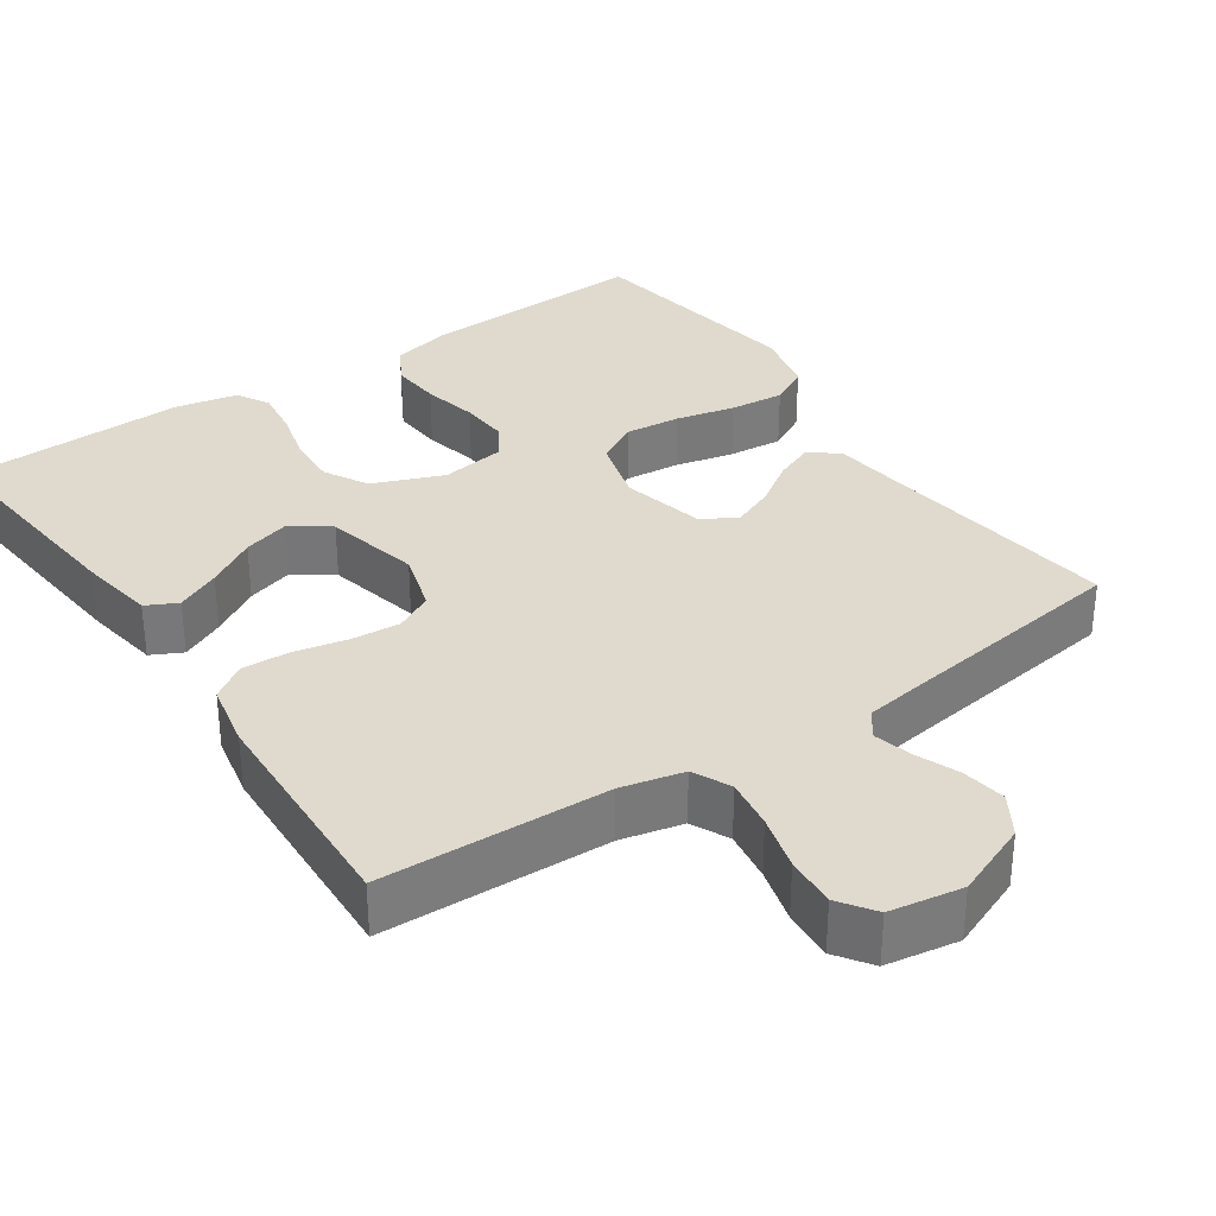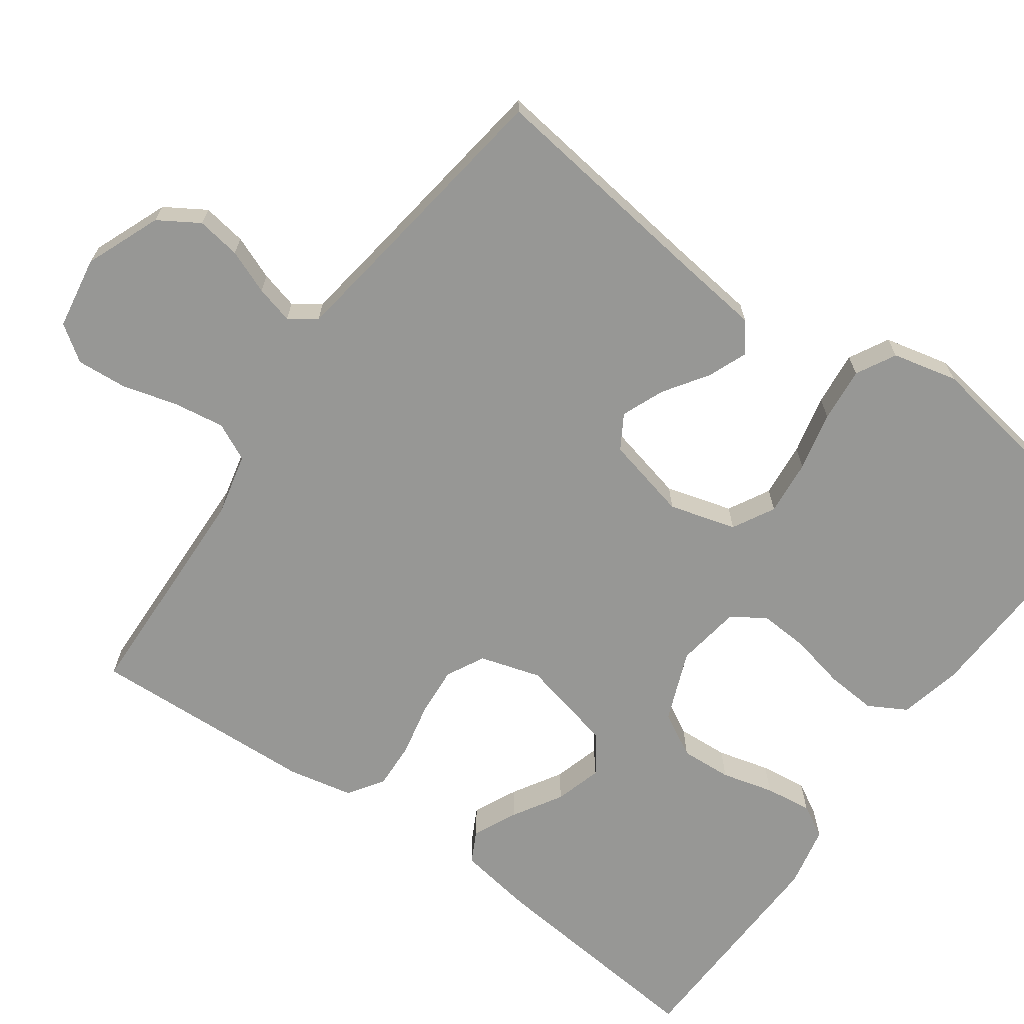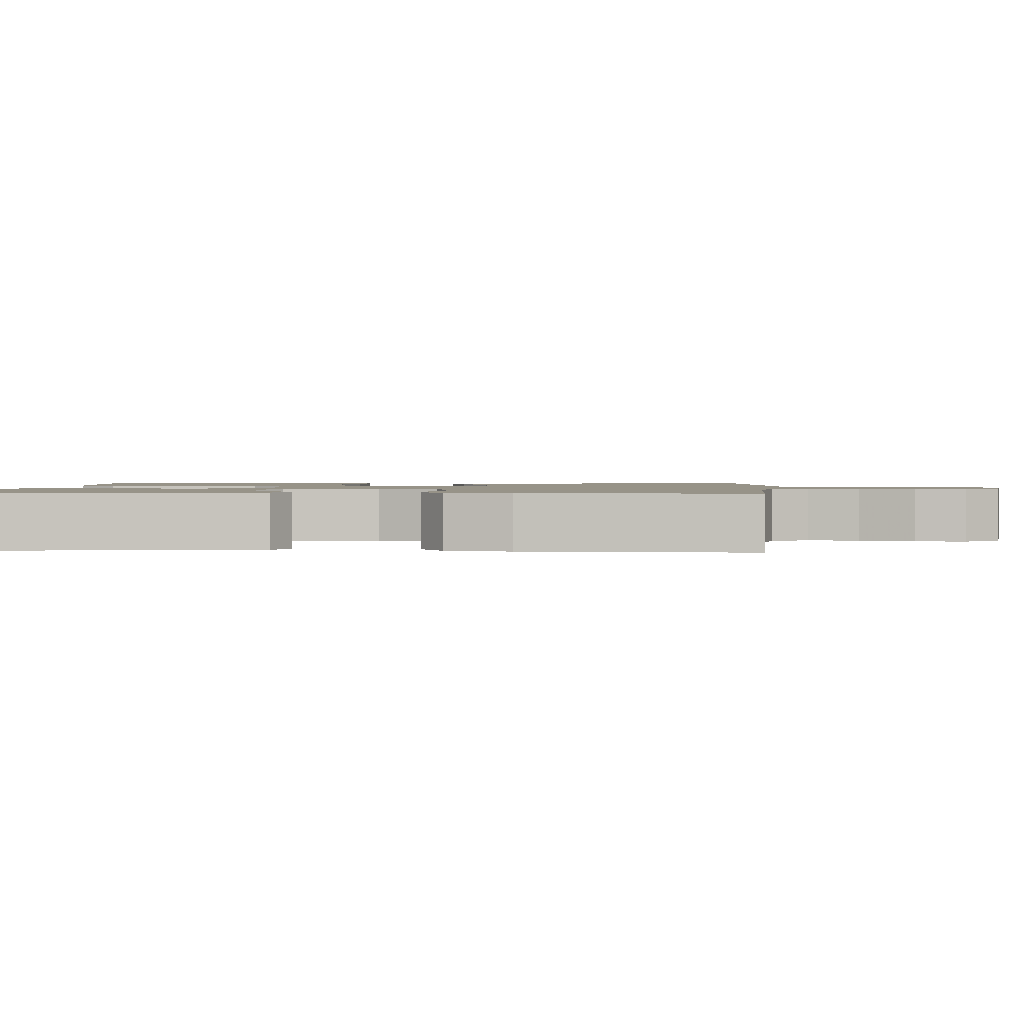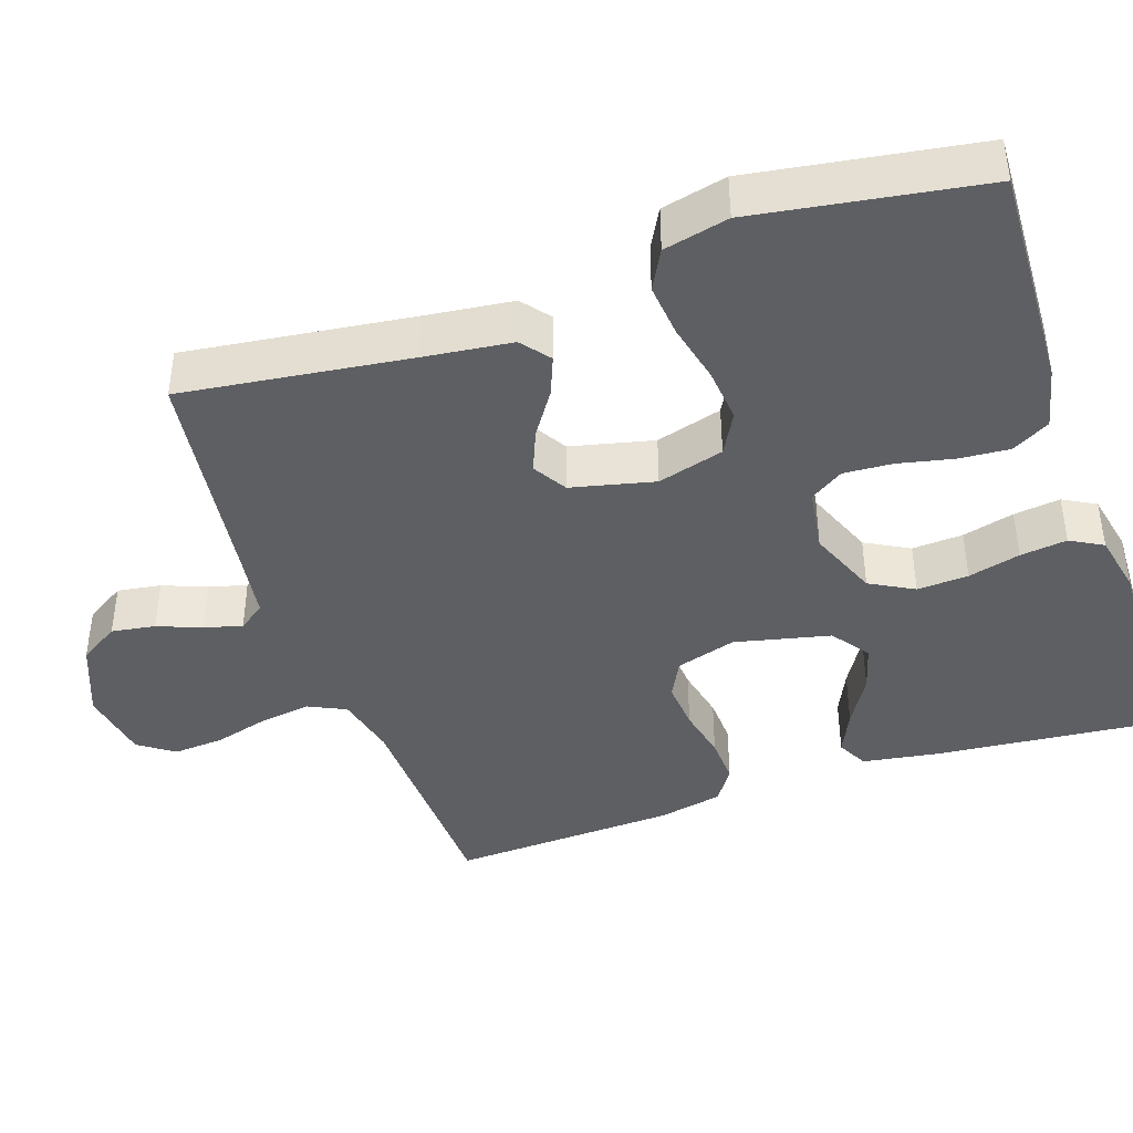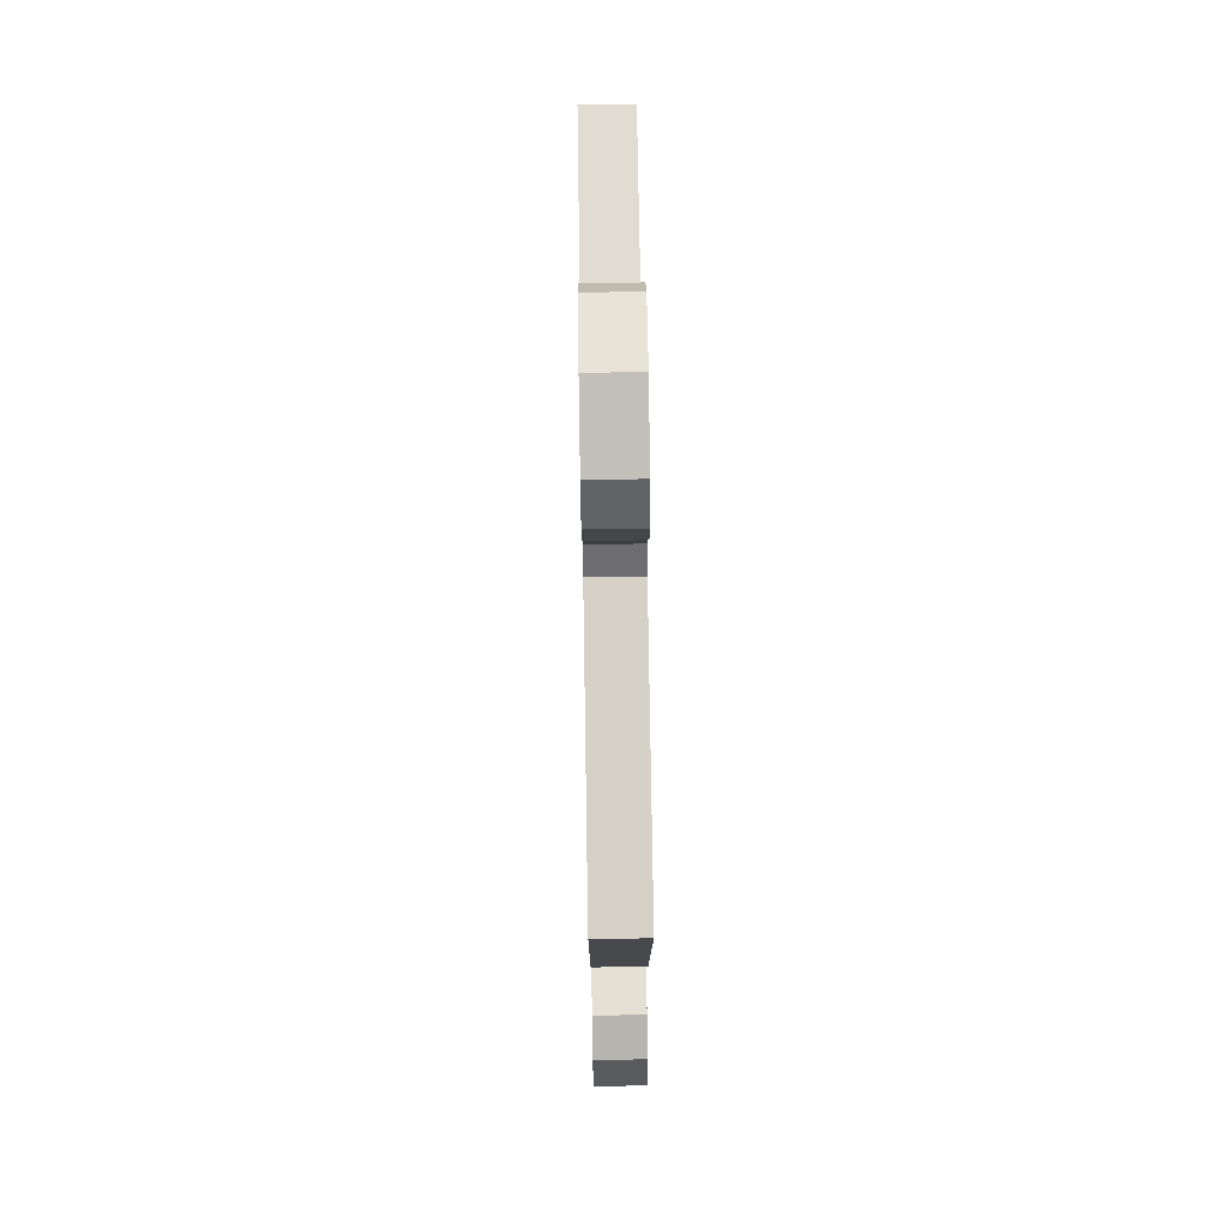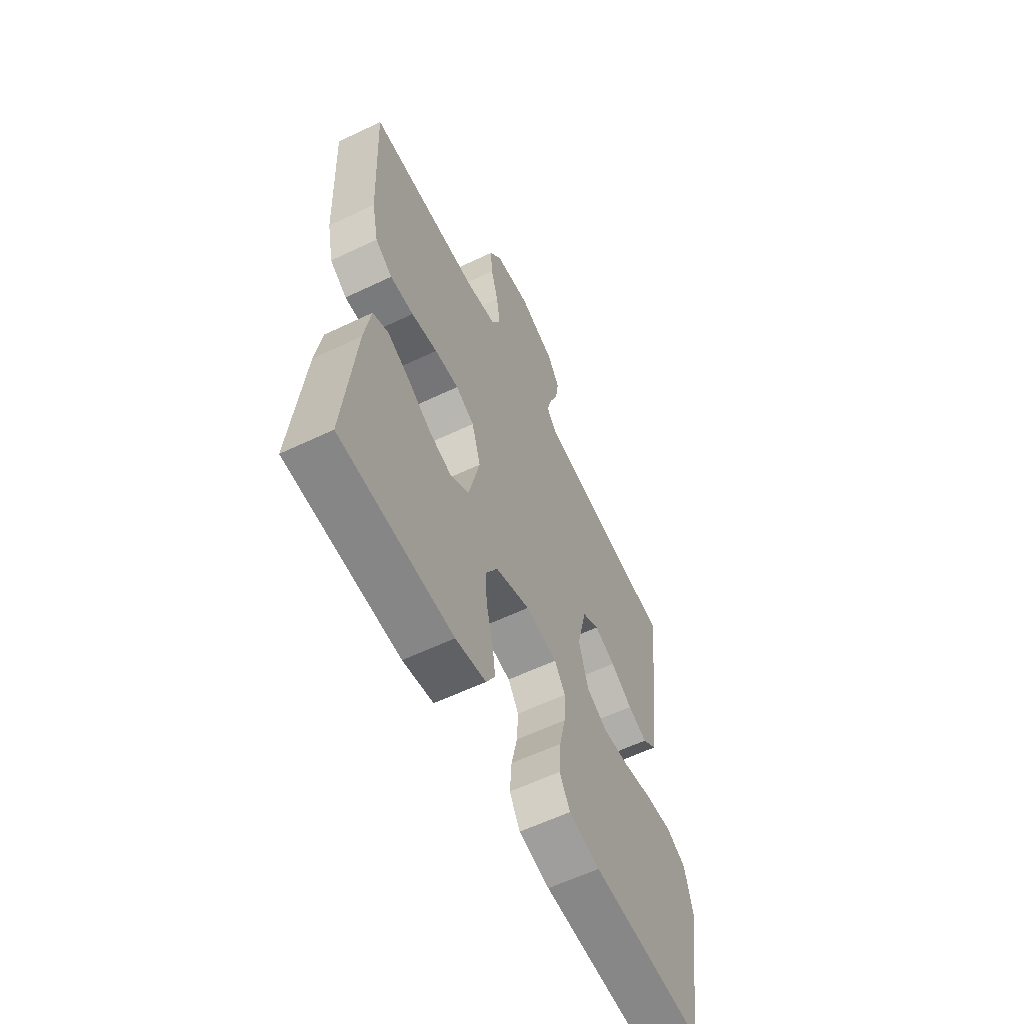
<metadata>
{"format":"obj","ext":"obj","renderer":"f3d","projection":"perspective","resolution":1024,"background":"white","views":[{"elev":32.9,"azim":-34.4,"up":"+Y"},{"elev":-68.1,"azim":54.4,"up":"+Y"},{"elev":1.4,"azim":-86.7,"up":"+Y"},{"elev":-41.5,"azim":108.9,"up":"+Y"},{"elev":71.2,"azim":89.1,"up":"+Z"},{"elev":-60.4,"azim":-64.0,"up":"+Z"}]}
</metadata>
<code>
v 0.5 0.07 -0.5
v 0.2 0.07 -0.487
v 0.117 0.07 -0.468
v 0.089 0.07 -0.418
v 0.094 0.07 -0.351
v 0.11 0.07 -0.278
v 0.114 0.07 -0.213
v 0.085 0.07 -0.169
v 0 0.07 -0.156
v -0.093 0.07 -0.193
v -0.125 0.07 -0.251
v -0.121 0.07 -0.319
v -0.103 0.07 -0.388
v -0.095 0.07 -0.45
v -0.119 0.07 -0.493
v -0.2 0.07 -0.51
v -0.5 0.07 -0.5
v -0.471 0.07 -0.2
v -0.455 0.07 -0.099
v -0.414 0.07 -0.078
v -0.356 0.07 -0.105
v -0.291 0.07 -0.144
v -0.229 0.07 -0.162
v -0.179 0.07 -0.126
v -0.15 0.07 0
v -0.174 0.07 0.08
v -0.224 0.07 0.106
v -0.289 0.07 0.101
v -0.359 0.07 0.086
v -0.422 0.07 0.083
v -0.468 0.07 0.114
v -0.486 0.07 0.2
v -0.5 0.07 0.5
v -0.2 0.07 0.51
v -0.118 0.07 0.529
v -0.094 0.07 0.579
v -0.104 0.07 0.646
v -0.124 0.07 0.719
v -0.129 0.07 0.786
v -0.096 0.07 0.833
v 0 0.07 0.849
v 0.099 0.07 0.809
v 0.132 0.07 0.756
v 0.123 0.07 0.698
v 0.1 0.07 0.64
v 0.087 0.07 0.59
v 0.112 0.07 0.555
v 0.2 0.07 0.542
v 0.5 0.07 0.5
v 0.461 0.07 0.2
v 0.447 0.07 0.084
v 0.409 0.07 0.054
v 0.357 0.07 0.075
v 0.299 0.07 0.114
v 0.243 0.07 0.137
v 0.198 0.07 0.11
v 0.172 0.07 0
v 0.197 0.07 -0.088
v 0.252 0.07 -0.118
v 0.325 0.07 -0.111
v 0.403 0.07 -0.093
v 0.475 0.07 -0.086
v 0.527 0.07 -0.114
v 0.547 0.07 -0.2
v 0.5 0 -0.5
v 0.2 0 -0.487
v 0.117 0 -0.468
v 0.089 0 -0.418
v 0.094 0 -0.351
v 0.11 0 -0.278
v 0.114 0 -0.213
v 0.085 0 -0.169
v 0 0 -0.156
v -0.093 0 -0.193
v -0.125 0 -0.251
v -0.121 0 -0.319
v -0.103 0 -0.388
v -0.095 0 -0.45
v -0.119 0 -0.493
v -0.2 0 -0.51
v -0.5 0 -0.5
v -0.471 0 -0.2
v -0.455 0 -0.099
v -0.414 0 -0.078
v -0.356 0 -0.105
v -0.291 0 -0.144
v -0.229 0 -0.162
v -0.179 0 -0.126
v -0.15 0 0
v -0.174 0 0.08
v -0.224 0 0.106
v -0.289 0 0.101
v -0.359 0 0.086
v -0.422 0 0.083
v -0.468 0 0.114
v -0.486 0 0.2
v -0.5 0 0.5
v -0.2 0 0.51
v -0.118 0 0.529
v -0.094 0 0.579
v -0.104 0 0.646
v -0.124 0 0.719
v -0.129 0 0.786
v -0.096 0 0.833
v 0 0 0.849
v 0.099 0 0.809
v 0.132 0 0.756
v 0.123 0 0.698
v 0.1 0 0.64
v 0.087 0 0.59
v 0.112 0 0.555
v 0.2 0 0.542
v 0.5 0 0.5
v 0.461 0 0.2
v 0.447 0 0.084
v 0.409 0 0.054
v 0.357 0 0.075
v 0.299 0 0.114
v 0.243 0 0.137
v 0.198 0 0.11
v 0.172 0 0
v 0.197 0 -0.088
v 0.252 0 -0.118
v 0.325 0 -0.111
v 0.403 0 -0.093
v 0.475 0 -0.086
v 0.527 0 -0.114
v 0.547 0 -0.2
f 60 61 62 63
f 59 60 63 64
f 51 52 53 54
f 50 51 54 55
f 48 49 50 55
f 47 48 55 56
f 42 43 44 45
f 42 45 46
f 41 42 46
f 40 41 46
f 37 38 39 40
f 36 37 40 46
f 35 36 46 47
f 31 32 33 34
f 28 29 30 31
f 27 28 31 34
f 26 27 34 35
f 19 20 21 22
f 19 22 23
f 18 19 23
f 17 18 23
f 16 17 23 24
f 12 13 14 15
f 11 12 15 16
f 3 4 5 6
f 3 6 7
f 2 3 7
f 59 64 1 2
f 58 59 2 7
f 57 58 7 8
f 56 57 8 9
f 47 56 9 10
f 25 26 35 47
f 25 47 10 11
f 11 16 24 25
f 127 126 125 124
f 128 127 124 123
f 118 117 116 115
f 119 118 115 114
f 119 114 113 112
f 120 119 112 111
f 109 108 107 106
f 110 109 106
f 110 106 105
f 110 105 104
f 104 103 102 101
f 110 104 101 100
f 111 110 100 99
f 98 97 96 95
f 95 94 93 92
f 98 95 92 91
f 99 98 91 90
f 86 85 84 83
f 87 86 83
f 87 83 82
f 87 82 81
f 88 87 81 80
f 79 78 77 76
f 80 79 76 75
f 70 69 68 67
f 71 70 67
f 71 67 66
f 66 65 128 123
f 71 66 123 122
f 72 71 122 121
f 73 72 121 120
f 74 73 120 111
f 111 99 90 89
f 75 74 111 89
f 89 88 80 75
f 1 65 66 2
f 2 66 67 3
f 3 67 68 4
f 4 68 69 5
f 5 69 70 6
f 6 70 71 7
f 7 71 72 8
f 8 72 73 9
f 9 73 74 10
f 10 74 75 11
f 11 75 76 12
f 12 76 77 13
f 13 77 78 14
f 14 78 79 15
f 15 79 80 16
f 16 80 81 17
f 17 81 82 18
f 18 82 83 19
f 19 83 84 20
f 20 84 85 21
f 21 85 86 22
f 22 86 87 23
f 23 87 88 24
f 24 88 89 25
f 25 89 90 26
f 26 90 91 27
f 27 91 92 28
f 28 92 93 29
f 29 93 94 30
f 30 94 95 31
f 31 95 96 32
f 32 96 97 33
f 33 97 98 34
f 34 98 99 35
f 35 99 100 36
f 36 100 101 37
f 37 101 102 38
f 38 102 103 39
f 39 103 104 40
f 40 104 105 41
f 41 105 106 42
f 42 106 107 43
f 43 107 108 44
f 44 108 109 45
f 45 109 110 46
f 46 110 111 47
f 47 111 112 48
f 48 112 113 49
f 49 113 114 50
f 50 114 115 51
f 51 115 116 52
f 52 116 117 53
f 53 117 118 54
f 54 118 119 55
f 55 119 120 56
f 56 120 121 57
f 57 121 122 58
f 58 122 123 59
f 59 123 124 60
f 60 124 125 61
f 61 125 126 62
f 62 126 127 63
f 63 127 128 64
f 64 128 65 1

</code>
